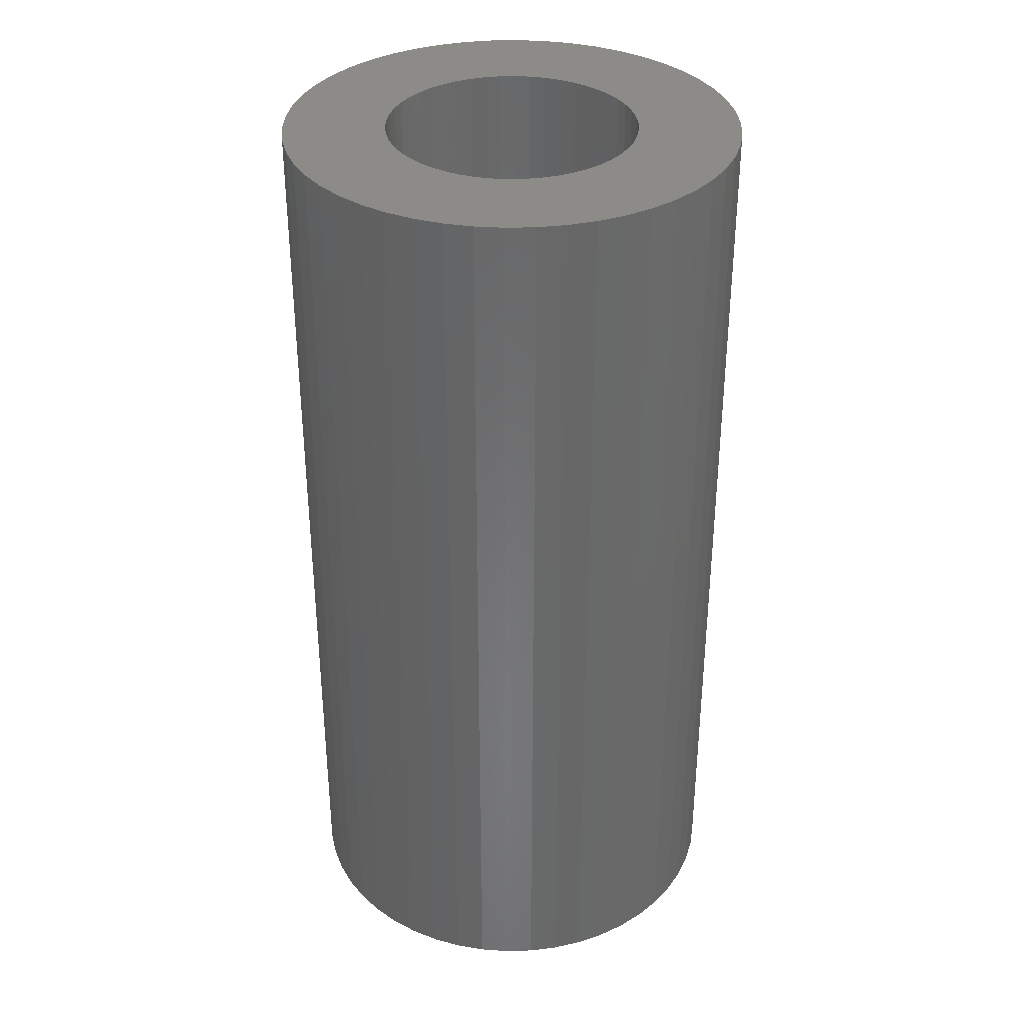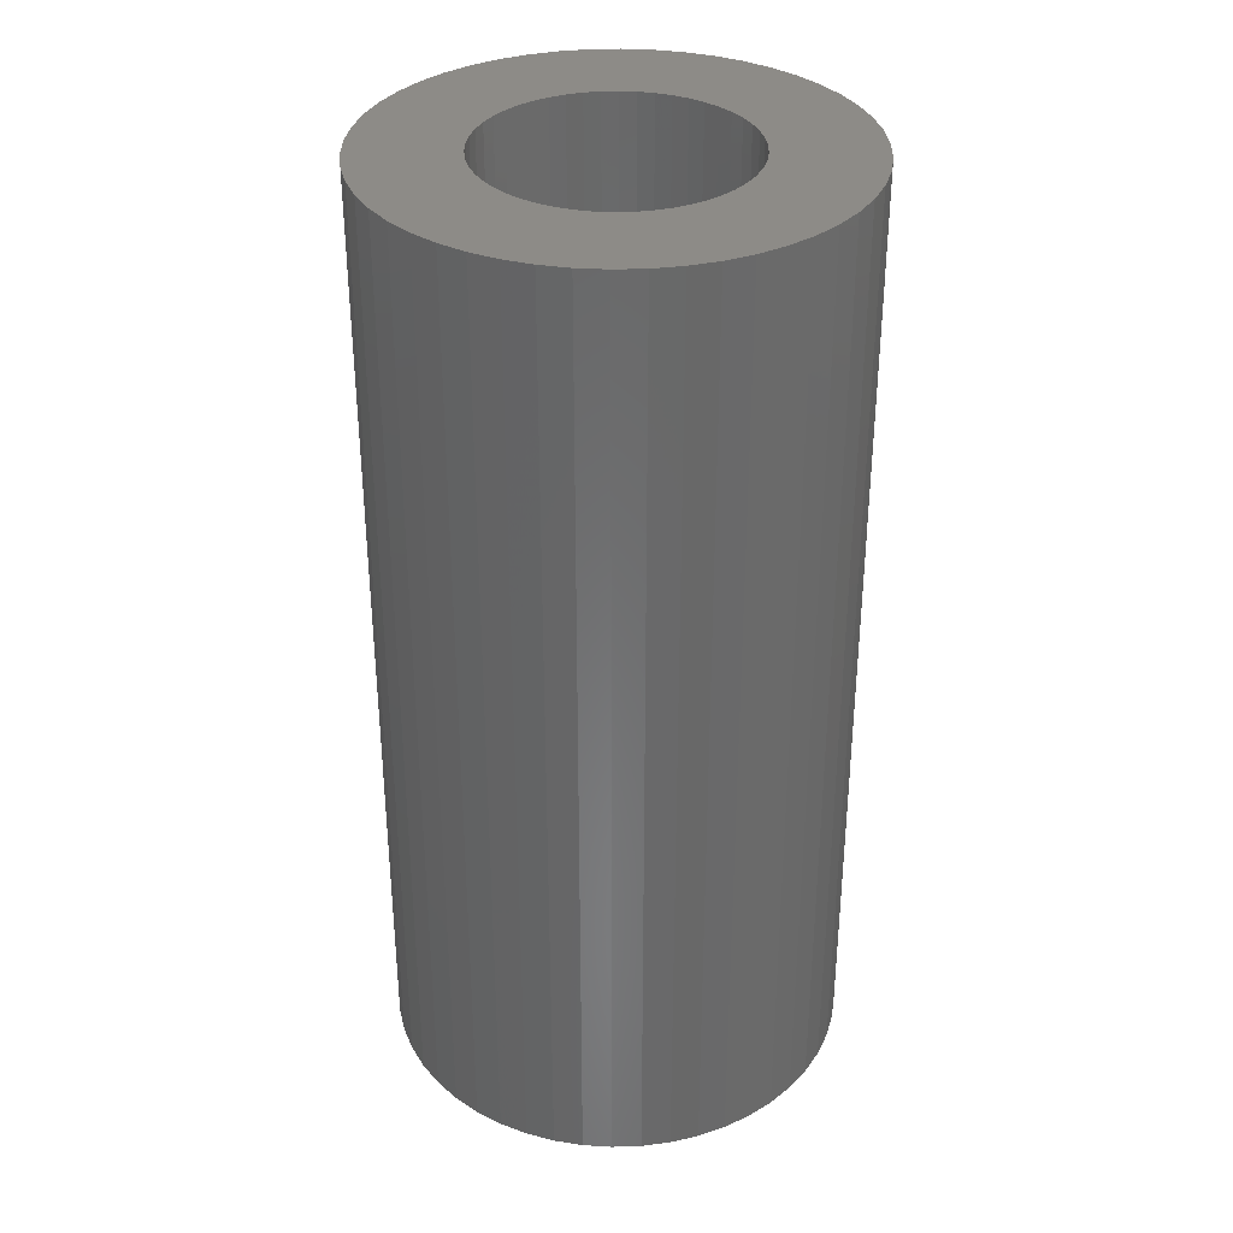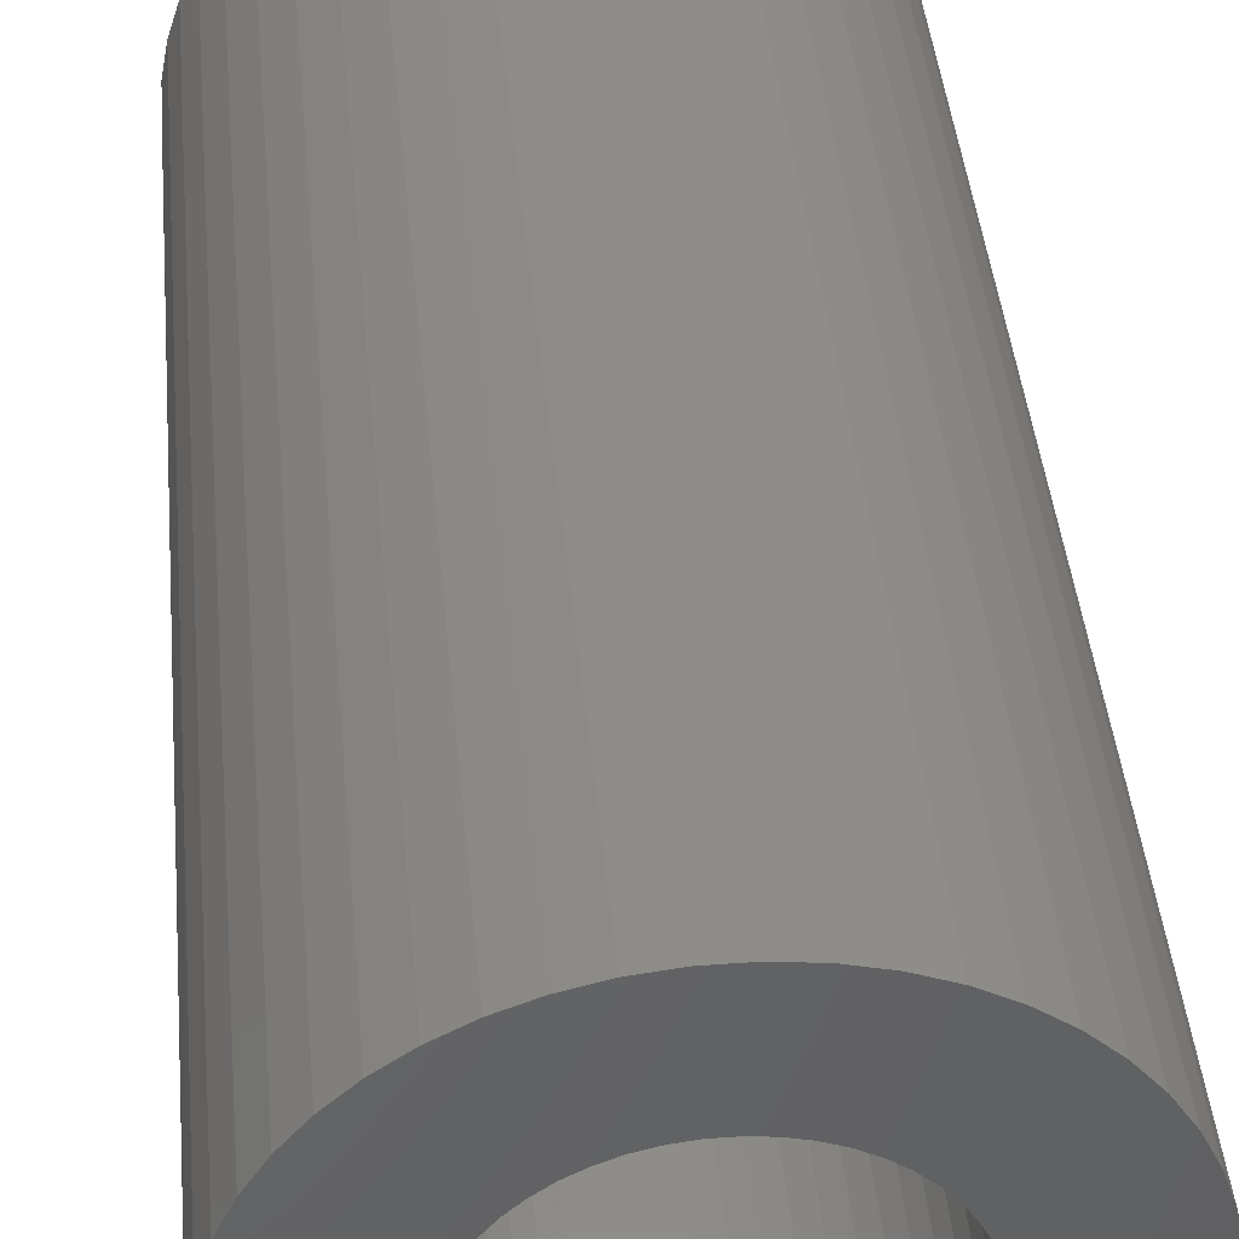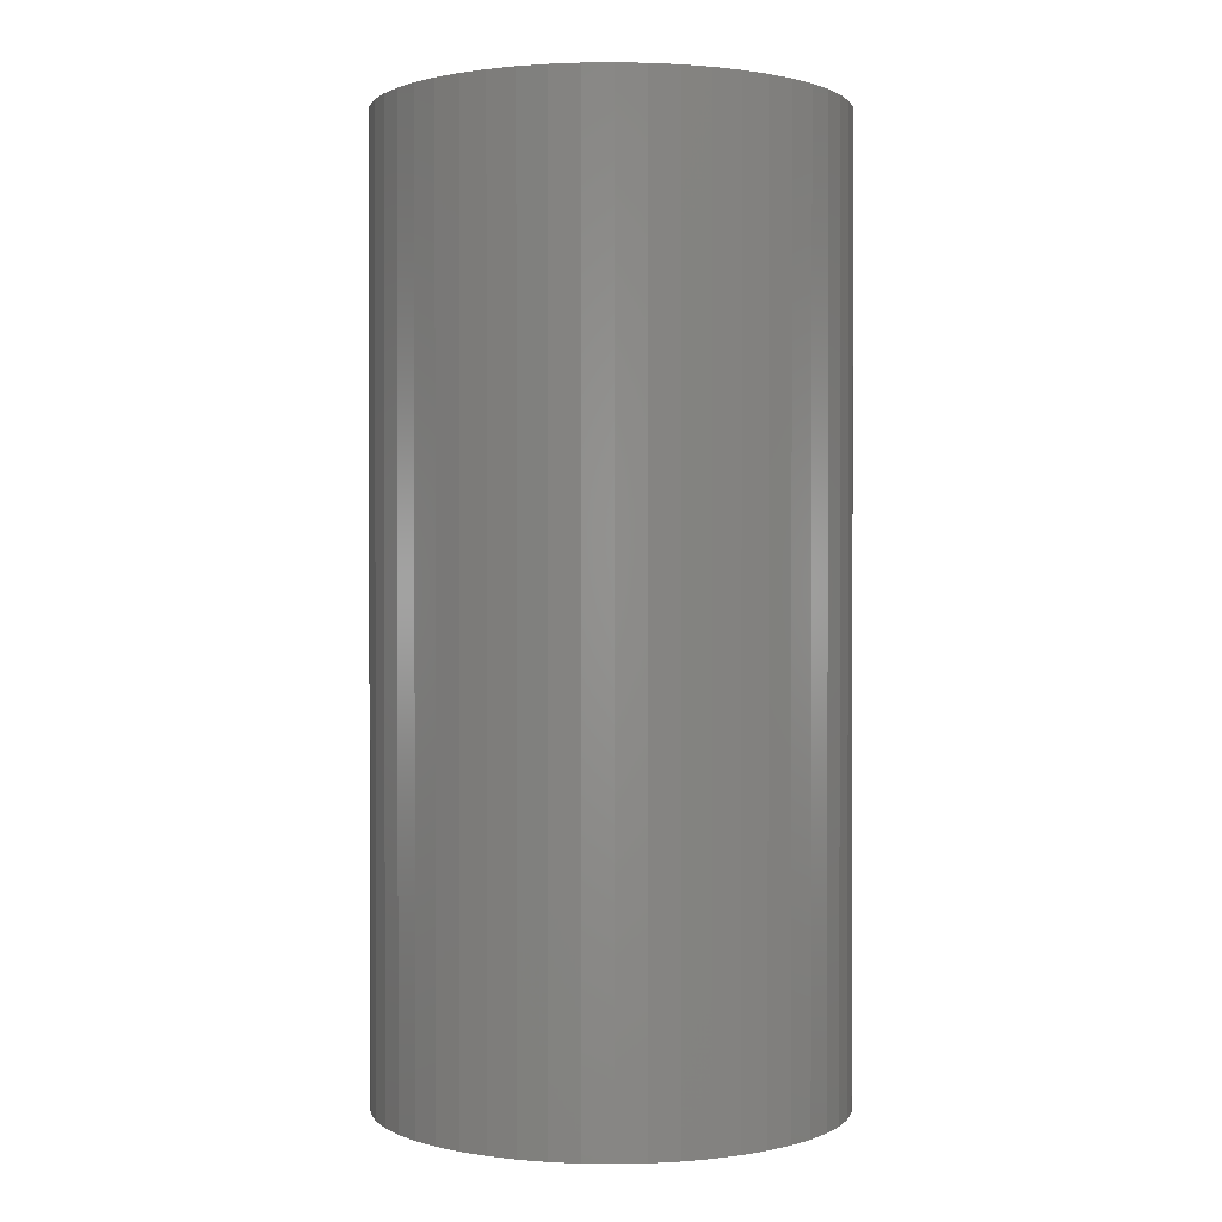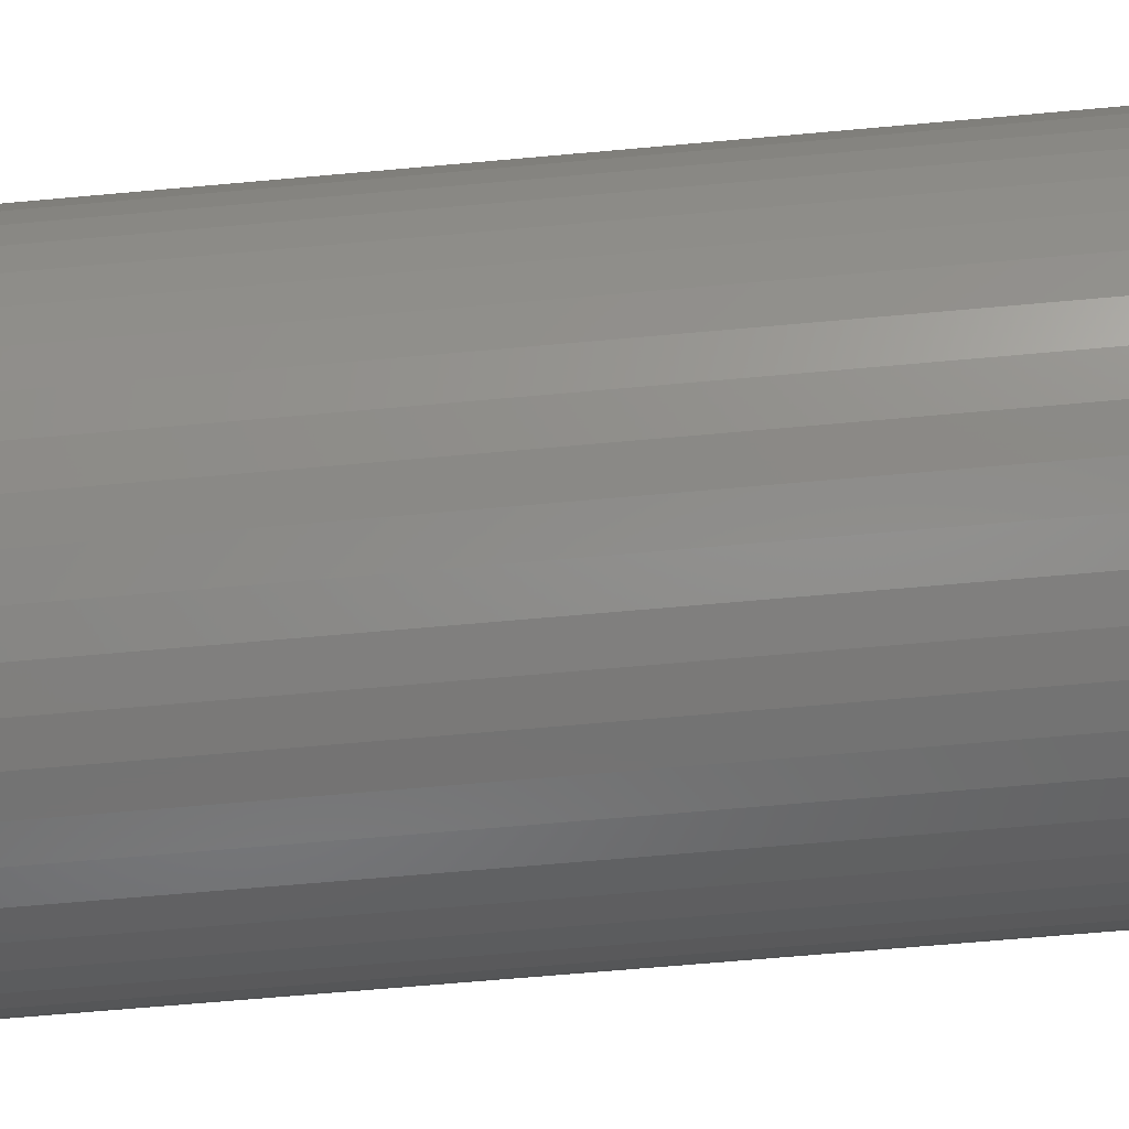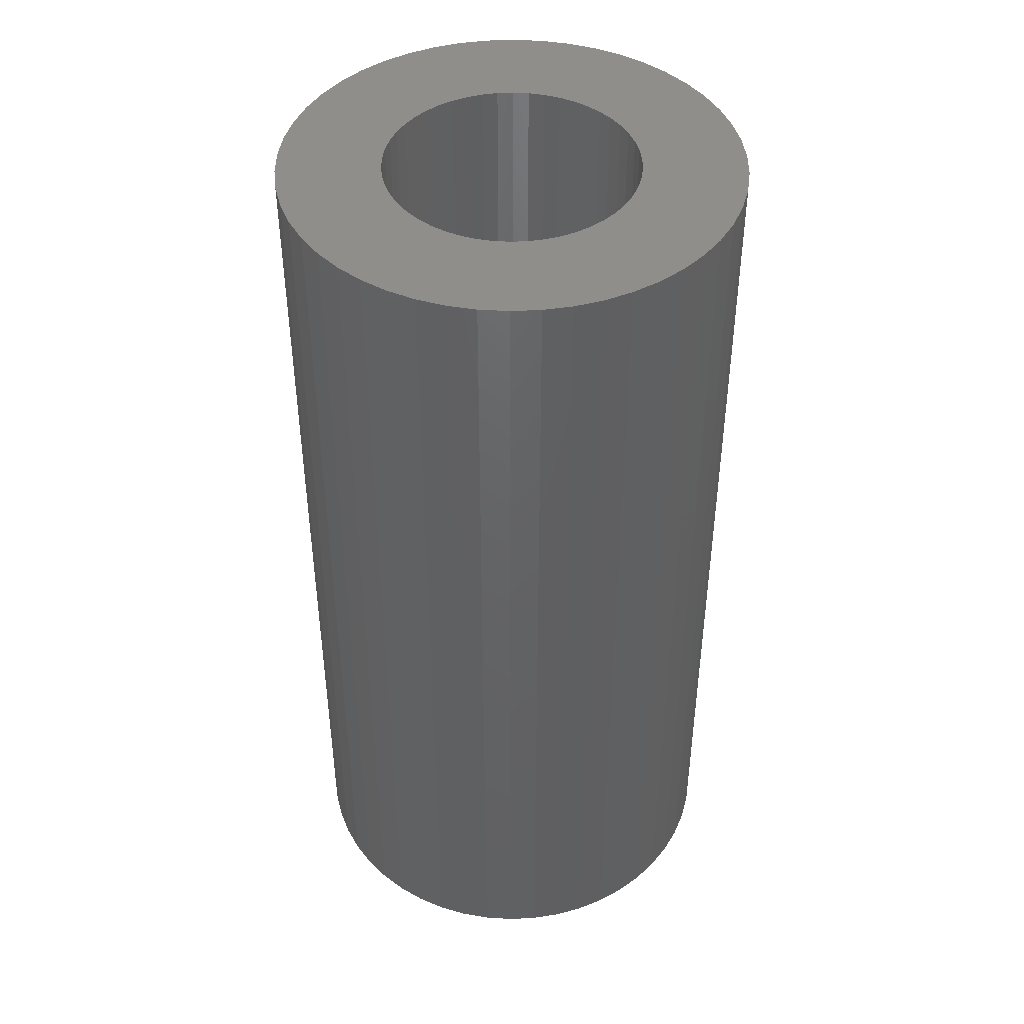
<metadata>
{"format":"stl","ext":"stl","renderer":"f3d","projection":"perspective","resolution":1024,"background":"white","views":[{"elev":34.7,"azim":149.2,"up":"+Z"},{"elev":34.2,"azim":-88.9,"up":"+Z"},{"elev":41.2,"azim":-5.2,"up":"+Y"},{"elev":0.9,"azim":31.6,"up":"+Z"},{"elev":-65.4,"azim":-84.8,"up":"+Y"},{"elev":44.2,"azim":-53.5,"up":"+Z"}]}
</metadata>
<code>
# stl→obj: 200 verts, 400 faces
v 9.5 0 19.5
v 9.425 1.191 -19.5
v 9.425 1.191 19.5
v 9.5 0 -19.5
v -9.5 0 -19.5
v -9.425 1.191 19.5
v -9.425 1.191 -19.5
v -9.5 0 19.5
v 0.5965 9.481 -19.5
v -0.5965 9.481 19.5
v 0.5965 9.481 19.5
v -0.5965 9.481 -19.5
v -0.5965 -9.481 -19.5
v 0.5965 -9.481 19.5
v -0.5965 -9.481 19.5
v 0.5965 -9.481 -19.5
v 6.925 6.503 -19.5
v 6.056 7.32 19.5
v 6.925 6.503 19.5
v 6.056 7.32 -19.5
v -6.056 7.32 -19.5
v -6.925 6.503 19.5
v -6.056 7.32 19.5
v -6.925 6.503 -19.5
v -2.936 9.035 -19.5
v -4.045 8.596 19.5
v -2.936 9.035 19.5
v -4.045 8.596 -19.5
v 8.325 -4.577 19.5
v 8.833 -3.497 -19.5
v 8.833 -3.497 19.5
v 8.325 -4.577 -19.5
v 8.833 3.497 19.5
v 8.325 4.577 -19.5
v 8.325 4.577 19.5
v 8.833 3.497 -19.5
v 9.202 2.363 -19.5
v 9.202 2.363 19.5
v 7.686 5.584 -19.5
v 7.686 5.584 19.5
v 4.045 8.596 -19.5
v 2.936 9.035 19.5
v 4.045 8.596 19.5
v 2.936 9.035 -19.5
v 5.09 8.021 -19.5
v 5.09 8.021 19.5
v -8.833 3.497 -19.5
v -8.325 4.577 19.5
v -8.325 4.577 -19.5
v -8.833 3.497 19.5
v -7.686 5.584 -19.5
v -7.686 5.584 19.5
v -9.202 2.363 -19.5
v -9.202 2.363 19.5
v -1.78 9.332 -19.5
v -1.78 9.332 19.5
v 1.78 9.332 19.5
v 1.78 9.332 -19.5
v 5.25 0 19.5
v 5.209 0.658 19.5
v 9.425 -1.191 19.5
v 5.085 1.306 19.5
v 5.209 -0.658 19.5
v 4.881 1.933 19.5
v 9.202 -2.363 19.5
v 4.601 2.529 19.5
v 5.085 -1.306 19.5
v 4.247 3.086 19.5
v 3.827 3.594 19.5
v 4.881 -1.933 19.5
v 3.346 4.045 19.5
v 2.813 4.433 19.5
v 2.235 4.75 19.5
v 1.622 4.993 19.5
v 0.9838 5.157 19.5
v 0.3296 5.24 19.5
v -0.3296 5.24 19.5
v -0.9838 5.157 19.5
v -1.622 4.993 19.5
v -2.235 4.75 19.5
v -2.813 4.433 19.5
v -5.09 8.021 19.5
v -3.346 4.045 19.5
v -3.827 3.594 19.5
v -4.247 3.086 19.5
v -4.601 2.529 19.5
v -4.881 1.933 19.5
v 4.601 -2.529 19.5
v 7.686 -5.584 19.5
v 4.247 -3.086 19.5
v 6.925 -6.503 19.5
v 3.827 -3.594 19.5
v 6.056 -7.32 19.5
v 3.346 -4.045 19.5
v 5.09 -8.021 19.5
v 2.813 -4.433 19.5
v 4.045 -8.596 19.5
v 2.235 -4.75 19.5
v 2.936 -9.035 19.5
v 1.622 -4.993 19.5
v 1.78 -9.332 19.5
v 0.9838 -5.157 19.5
v 0.3296 -5.24 19.5
v -0.3296 -5.24 19.5
v -0.9838 -5.157 19.5
v -1.78 -9.332 19.5
v -1.622 -4.993 19.5
v -2.936 -9.035 19.5
v -2.235 -4.75 19.5
v -4.045 -8.596 19.5
v -2.813 -4.433 19.5
v -5.09 -8.021 19.5
v -3.346 -4.045 19.5
v -6.056 -7.32 19.5
v -3.827 -3.594 19.5
v -6.925 -6.503 19.5
v -4.247 -3.086 19.5
v -7.686 -5.584 19.5
v -4.601 -2.529 19.5
v -8.325 -4.577 19.5
v -4.881 -1.933 19.5
v -8.833 -3.497 19.5
v -5.085 -1.306 19.5
v -9.202 -2.363 19.5
v -5.209 -0.658 19.5
v -9.425 -1.191 19.5
v -5.25 0 19.5
v -5.085 1.306 19.5
v -5.209 0.658 19.5
v -5.09 8.021 -19.5
v 9.425 -1.191 -19.5
v 7.686 -5.584 -19.5
v 6.925 -6.503 -19.5
v 9.202 -2.363 -19.5
v -8.325 -4.577 -19.5
v -8.833 -3.497 -19.5
v 5.25 0 -19.5
v 5.209 -0.658 -19.5
v 5.085 -1.306 -19.5
v 5.209 0.658 -19.5
v 4.881 -1.933 -19.5
v 4.601 -2.529 -19.5
v 5.085 1.306 -19.5
v 4.247 -3.086 -19.5
v 3.827 -3.594 -19.5
v 6.056 -7.32 -19.5
v 4.881 1.933 -19.5
v 3.346 -4.045 -19.5
v 5.09 -8.021 -19.5
v 2.813 -4.433 -19.5
v 4.045 -8.596 -19.5
v 2.235 -4.75 -19.5
v 2.936 -9.035 -19.5
v 1.622 -4.993 -19.5
v 1.78 -9.332 -19.5
v 0.9838 -5.157 -19.5
v 0.3296 -5.24 -19.5
v -0.3296 -5.24 -19.5
v -0.9838 -5.157 -19.5
v -1.78 -9.332 -19.5
v -1.622 -4.993 -19.5
v -2.936 -9.035 -19.5
v -2.235 -4.75 -19.5
v -4.045 -8.596 -19.5
v -2.813 -4.433 -19.5
v -5.09 -8.021 -19.5
v -3.346 -4.045 -19.5
v -6.056 -7.32 -19.5
v -3.827 -3.594 -19.5
v -6.925 -6.503 -19.5
v -4.247 -3.086 -19.5
v -7.686 -5.584 -19.5
v -4.601 -2.529 -19.5
v -4.881 -1.933 -19.5
v 4.601 2.529 -19.5
v 4.247 3.086 -19.5
v 3.827 3.594 -19.5
v 3.346 4.045 -19.5
v 2.813 4.433 -19.5
v 2.235 4.75 -19.5
v 1.622 4.993 -19.5
v 0.9838 5.157 -19.5
v 0.3296 5.24 -19.5
v -0.3296 5.24 -19.5
v -0.9838 5.157 -19.5
v -1.622 4.993 -19.5
v -2.235 4.75 -19.5
v -2.813 4.433 -19.5
v -3.346 4.045 -19.5
v -3.827 3.594 -19.5
v -4.247 3.086 -19.5
v -4.601 2.529 -19.5
v -4.881 1.933 -19.5
v -5.085 1.306 -19.5
v -5.209 0.658 -19.5
v -5.25 0 -19.5
v -5.085 -1.306 -19.5
v -9.202 -2.363 -19.5
v -5.209 -0.658 -19.5
v -9.425 -1.191 -19.5
f 1 2 3
f 2 1 4
f 5 6 7
f 6 5 8
f 9 10 11
f 10 9 12
f 13 14 15
f 14 13 16
f 17 18 19
f 18 17 20
f 21 22 23
f 22 21 24
f 25 26 27
f 26 25 28
f 29 30 31
f 30 29 32
f 33 34 35
f 34 33 36
f 3 37 38
f 37 3 2
f 35 39 40
f 39 35 34
f 41 42 43
f 42 41 44
f 45 43 46
f 43 45 41
f 47 48 49
f 48 47 50
f 51 22 24
f 22 51 52
f 53 50 47
f 50 53 54
f 55 27 56
f 27 55 25
f 38 36 33
f 36 38 37
f 40 17 19
f 17 40 39
f 44 57 42
f 57 44 58
f 58 11 57
f 11 58 9
f 20 46 18
f 46 20 45
f 49 52 51
f 52 49 48
f 7 54 53
f 54 7 6
f 59 1 3
f 60 3 38
f 1 59 61
f 62 38 33
f 63 61 59
f 64 33 35
f 61 63 65
f 66 35 40
f 67 65 63
f 68 40 19
f 65 67 31
f 69 19 18
f 70 31 67
f 31 70 29
f 3 60 59
f 71 18 46
f 38 62 60
f 33 64 62
f 35 66 64
f 40 68 66
f 72 46 43
f 19 69 68
f 18 71 69
f 73 43 42
f 46 72 71
f 43 73 72
f 74 42 57
f 42 74 73
f 57 75 74
f 11 75 57
f 11 76 75
f 11 77 76
f 10 77 11
f 10 78 77
f 56 78 10
f 78 56 79
f 27 79 56
f 79 27 80
f 26 80 27
f 80 26 81
f 82 81 26
f 81 82 83
f 23 83 82
f 83 23 84
f 22 84 23
f 84 22 85
f 52 85 22
f 85 52 86
f 48 86 52
f 86 48 87
f 88 29 70
f 29 88 89
f 90 89 88
f 89 90 91
f 92 91 90
f 91 92 93
f 94 93 92
f 93 94 95
f 96 95 94
f 95 96 97
f 98 97 96
f 97 98 99
f 100 99 98
f 99 100 101
f 102 101 100
f 102 14 101
f 103 14 102
f 104 14 103
f 104 15 14
f 105 15 104
f 106 105 107
f 105 106 15
f 108 107 109
f 110 109 111
f 107 108 106
f 112 111 113
f 114 113 115
f 109 110 108
f 116 115 117
f 118 117 119
f 120 119 121
f 122 121 123
f 111 112 110
f 124 123 125
f 126 125 127
f 50 87 48
f 113 114 112
f 87 50 128
f 115 116 114
f 54 128 50
f 117 118 116
f 128 54 129
f 119 120 118
f 6 129 54
f 121 122 120
f 129 6 127
f 123 124 122
f 8 127 6
f 125 126 124
f 127 8 126
f 28 82 26
f 82 28 130
f 130 23 82
f 23 130 21
f 12 56 10
f 56 12 55
f 61 4 1
f 4 61 131
f 91 132 89
f 132 91 133
f 31 134 65
f 134 31 30
f 65 131 61
f 131 65 134
f 135 122 136
f 122 135 120
f 137 4 131
f 138 131 134
f 4 137 2
f 139 134 30
f 140 2 137
f 141 30 32
f 2 140 37
f 142 32 132
f 143 37 140
f 144 132 133
f 37 143 36
f 145 133 146
f 147 36 143
f 36 147 34
f 131 138 137
f 148 146 149
f 134 139 138
f 30 141 139
f 32 142 141
f 132 144 142
f 150 149 151
f 133 145 144
f 146 148 145
f 152 151 153
f 149 150 148
f 151 152 150
f 154 153 155
f 153 154 152
f 155 156 154
f 16 156 155
f 16 157 156
f 16 158 157
f 13 158 16
f 13 159 158
f 160 159 13
f 159 160 161
f 162 161 160
f 161 162 163
f 164 163 162
f 163 164 165
f 166 165 164
f 165 166 167
f 168 167 166
f 167 168 169
f 170 169 168
f 169 170 171
f 172 171 170
f 171 172 173
f 135 173 172
f 173 135 174
f 175 34 147
f 34 175 39
f 176 39 175
f 39 176 17
f 177 17 176
f 17 177 20
f 178 20 177
f 20 178 45
f 179 45 178
f 45 179 41
f 180 41 179
f 41 180 44
f 181 44 180
f 44 181 58
f 182 58 181
f 182 9 58
f 183 9 182
f 184 9 183
f 184 12 9
f 185 12 184
f 55 185 186
f 185 55 12
f 25 186 187
f 28 187 188
f 186 25 55
f 130 188 189
f 21 189 190
f 187 28 25
f 24 190 191
f 51 191 192
f 49 192 193
f 47 193 194
f 188 130 28
f 53 194 195
f 7 195 196
f 136 174 135
f 189 21 130
f 174 136 197
f 190 24 21
f 198 197 136
f 191 51 24
f 197 198 199
f 192 49 51
f 200 199 198
f 193 47 49
f 199 200 196
f 194 53 47
f 5 196 200
f 195 7 53
f 196 5 7
f 151 95 97
f 95 151 149
f 146 91 93
f 91 146 133
f 89 32 29
f 32 89 132
f 136 124 198
f 124 136 122
f 153 97 99
f 97 153 151
f 155 99 101
f 99 155 153
f 16 101 14
f 101 16 155
f 160 15 106
f 15 160 13
f 164 108 110
f 108 164 162
f 162 106 108
f 106 162 160
f 170 118 172
f 118 170 116
f 170 114 116
f 114 170 168
f 198 126 200
f 126 198 124
f 200 8 5
f 8 200 126
f 149 93 95
f 93 149 146
f 172 120 135
f 120 172 118
f 166 110 112
f 110 166 164
f 168 112 114
f 112 168 166
f 137 60 140
f 60 137 59
f 127 195 129
f 195 127 196
f 184 76 77
f 76 184 183
f 157 104 103
f 104 157 158
f 145 94 92
f 94 145 148
f 178 69 71
f 69 178 177
f 190 83 84
f 83 190 189
f 187 79 80
f 79 187 186
f 147 66 175
f 66 147 64
f 140 62 143
f 62 140 60
f 181 73 74
f 73 181 180
f 180 72 73
f 72 180 179
f 87 192 86
f 192 87 193
f 188 80 81
f 80 188 187
f 186 78 79
f 78 186 185
f 156 103 102
f 103 156 157
f 143 64 147
f 64 143 62
f 176 69 177
f 69 176 68
f 175 68 176
f 68 175 66
f 182 74 75
f 74 182 181
f 183 75 76
f 75 183 182
f 179 71 72
f 71 179 178
f 86 191 85
f 191 86 192
f 85 190 84
f 190 85 191
f 128 193 87
f 193 128 194
f 129 194 128
f 194 129 195
f 189 81 83
f 81 189 188
f 185 77 78
f 77 185 184
f 139 63 138
f 63 139 67
f 167 115 113
f 115 167 169
f 119 174 121
f 174 119 173
f 117 173 119
f 173 117 171
f 125 196 127
f 196 125 199
f 150 98 96
f 98 150 152
f 145 90 144
f 90 145 92
f 142 70 141
f 70 142 88
f 138 59 137
f 59 138 63
f 161 109 107
f 109 161 163
f 115 171 117
f 171 115 169
f 123 199 125
f 199 123 197
f 121 197 123
f 197 121 174
f 148 96 94
f 96 148 150
f 152 100 98
f 100 152 154
f 154 102 100
f 102 154 156
f 144 88 142
f 88 144 90
f 141 67 139
f 67 141 70
f 158 105 104
f 105 158 159
f 163 111 109
f 111 163 165
f 159 107 105
f 107 159 161
f 165 113 111
f 113 165 167

</code>
